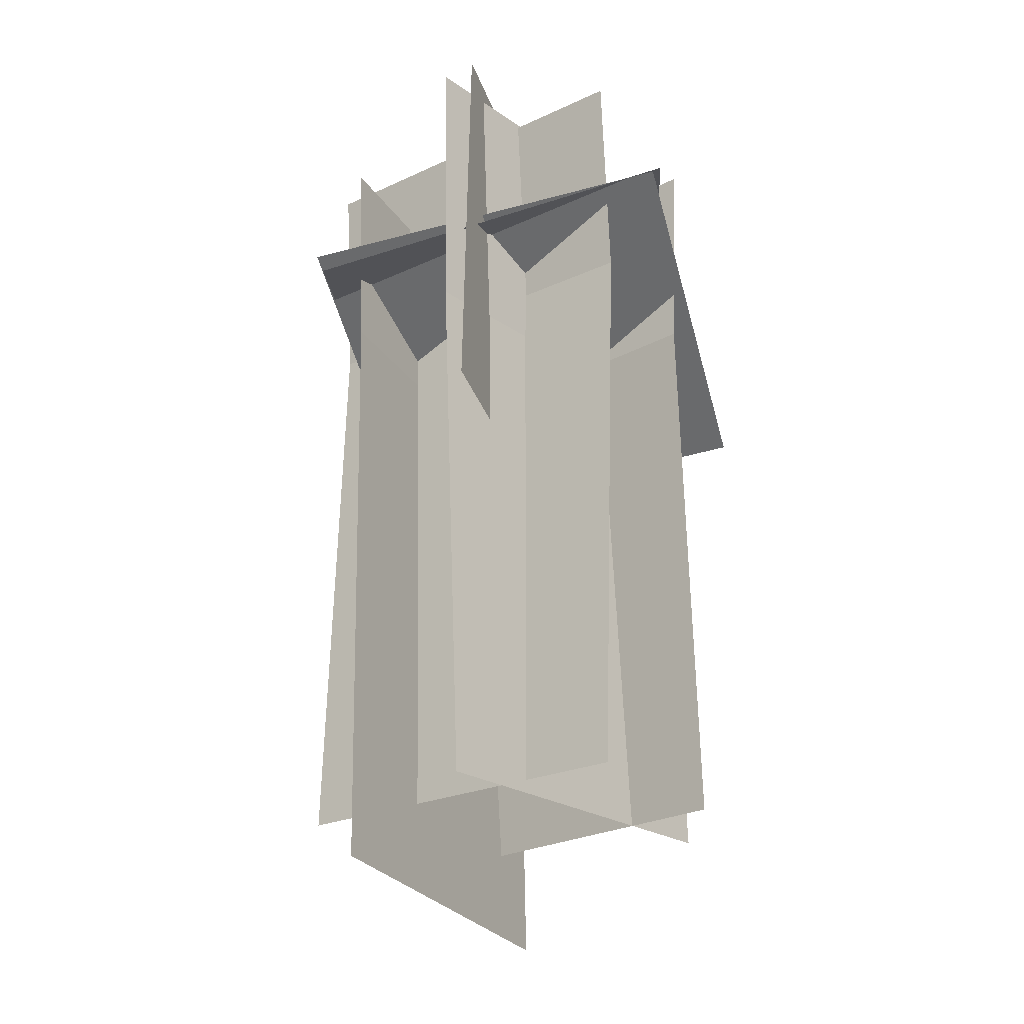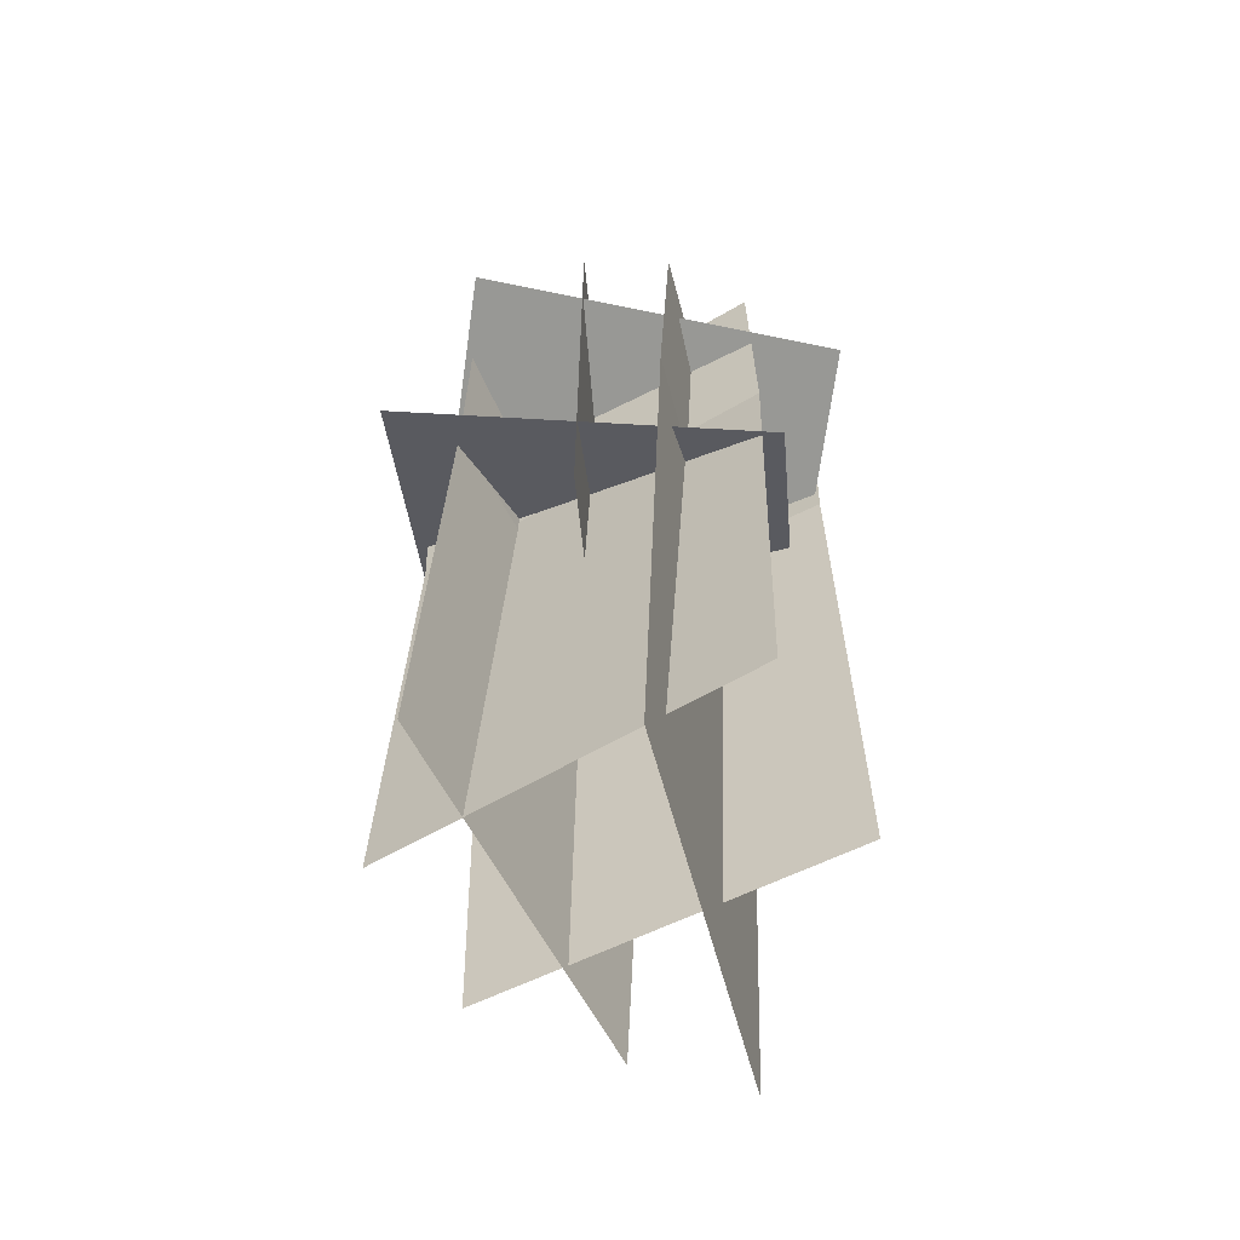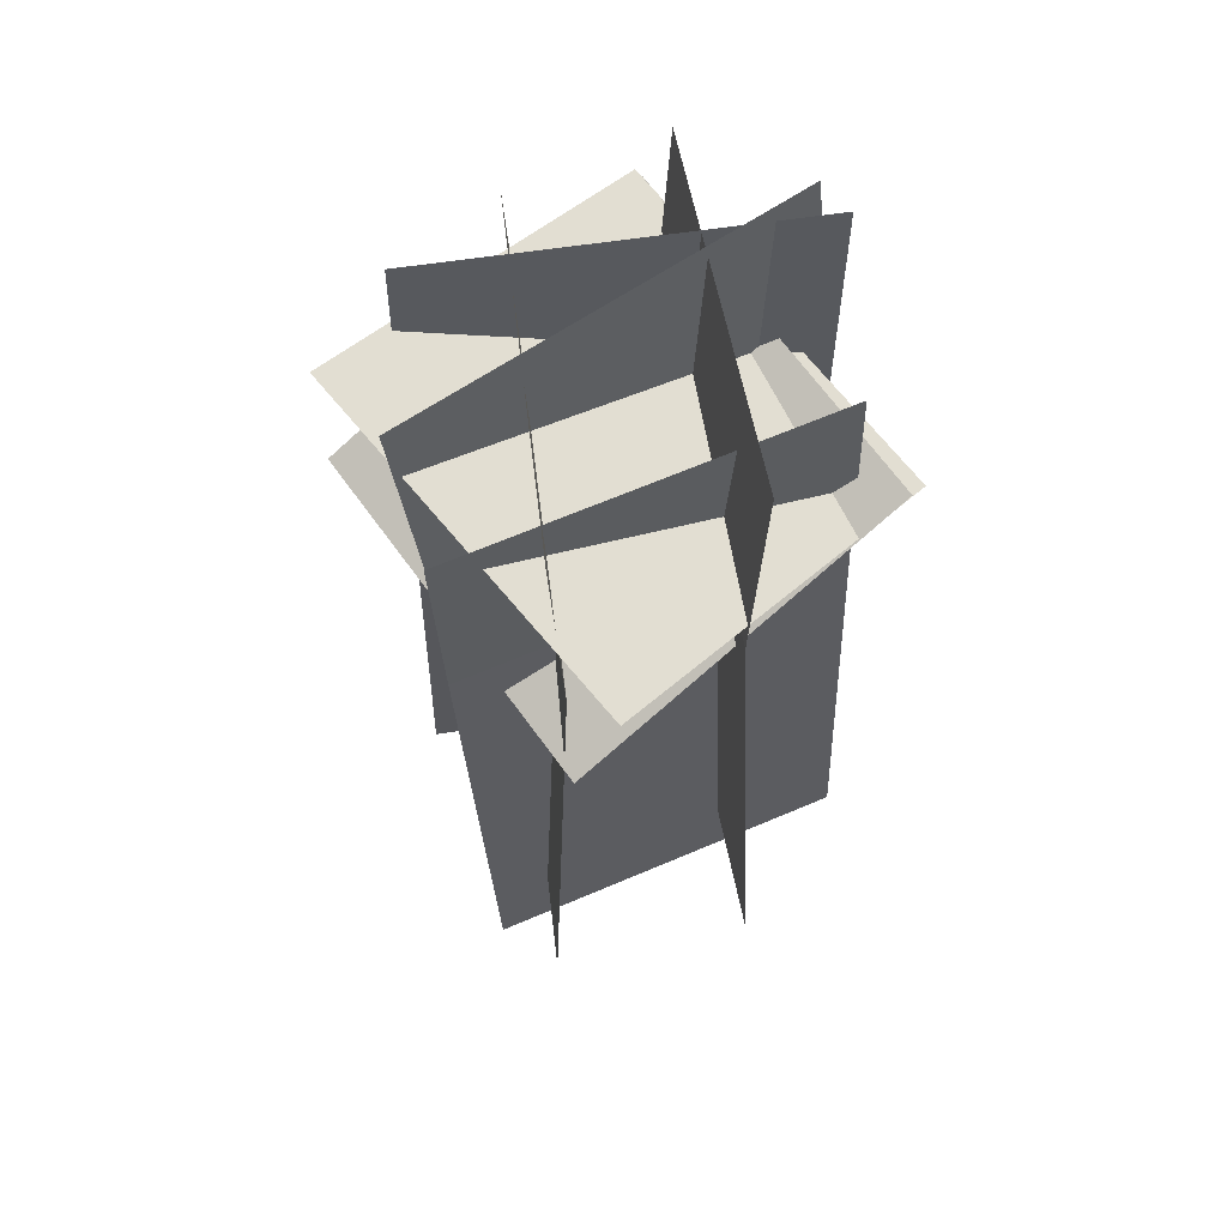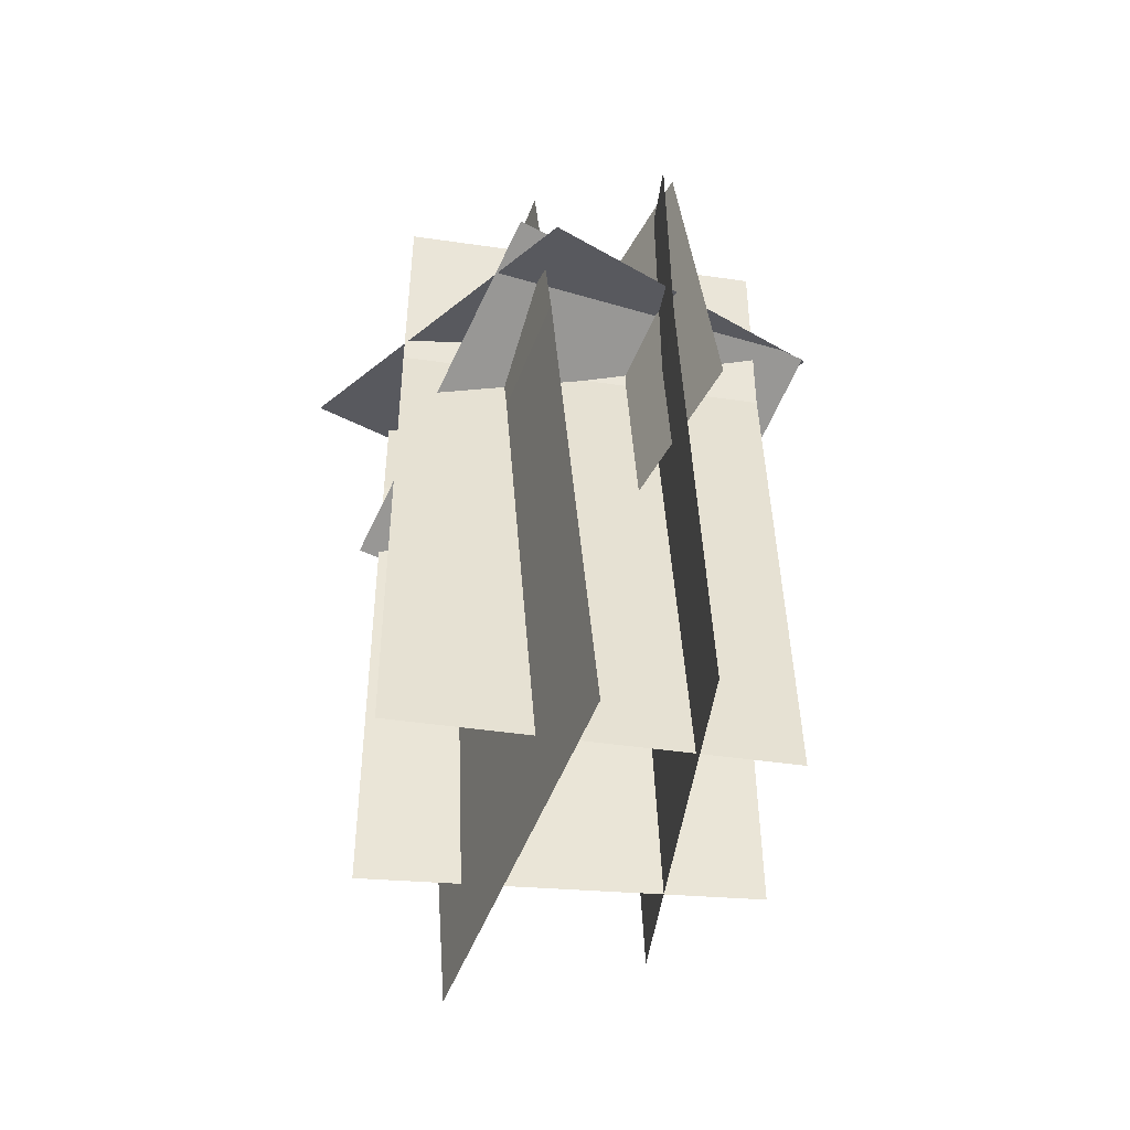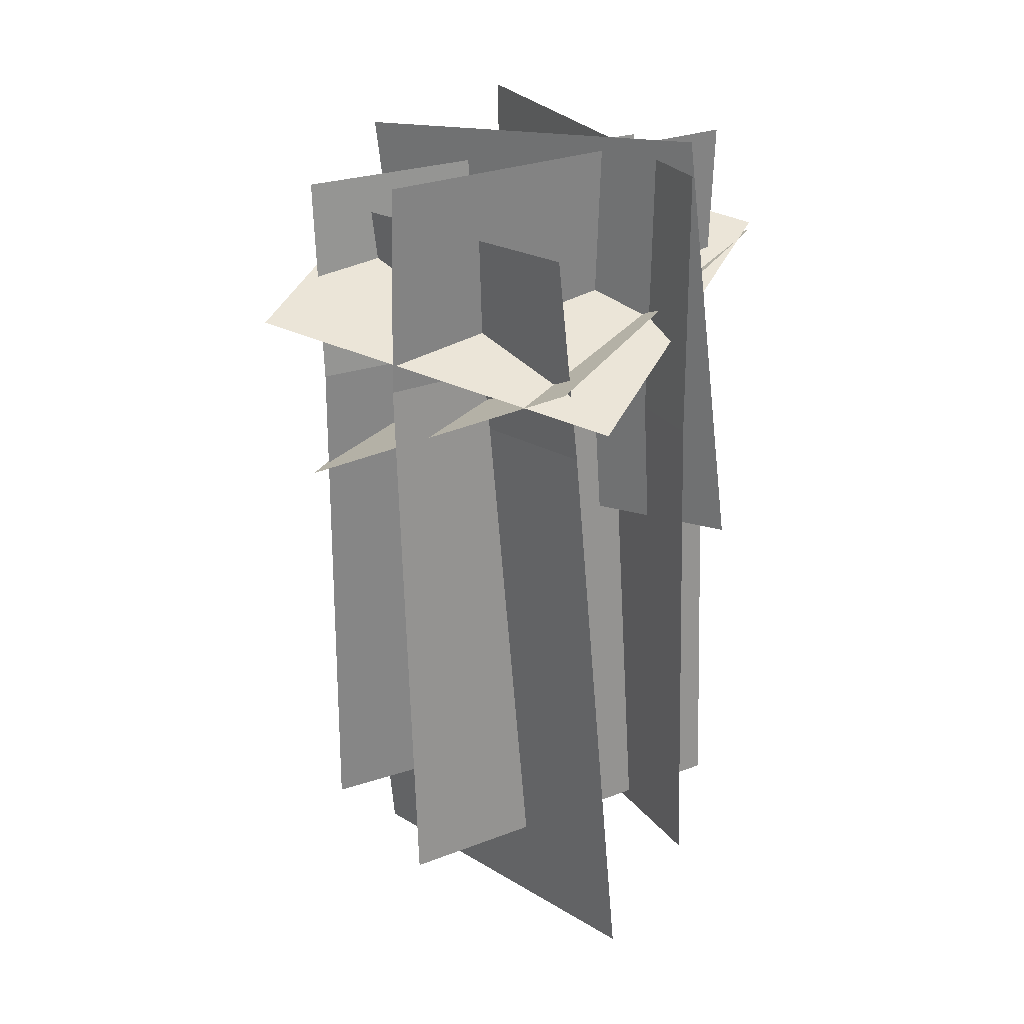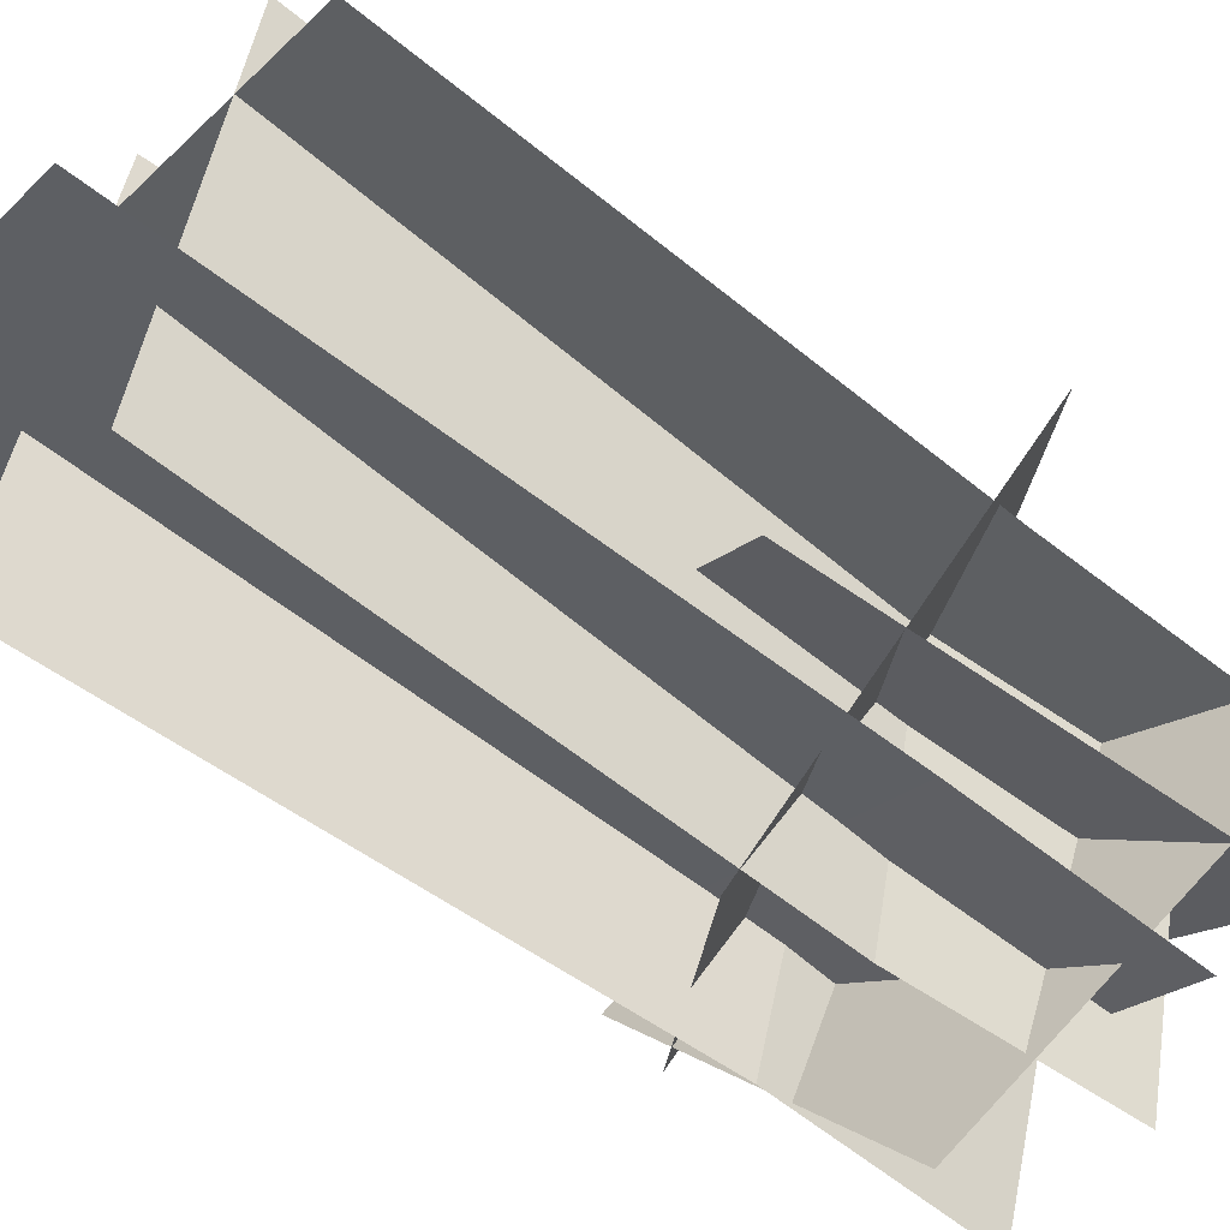
<metadata>
{"format":"obj","ext":"obj","renderer":"f3d","projection":"perspective","resolution":1024,"background":"white","views":[{"elev":-23.0,"azim":-34.1,"up":"+Y"},{"elev":-61.5,"azim":134.1,"up":"+Y"},{"elev":58.0,"azim":-173.3,"up":"+Y"},{"elev":-48.9,"azim":-81.8,"up":"+Y"},{"elev":26.6,"azim":-103.6,"up":"+Y"},{"elev":-55.1,"azim":50.6,"up":"+Z"}]}
</metadata>
<code>
o south
v 0.01154 1.377 0.9338
v 1.272 1.177 -0.0723
v -0.123 -0.2353 1.086
v 1.137 -0.4356 0.08012
v 1.272 1.177 -0.0723
v 0.01154 1.377 0.9338
v 1.137 -0.4356 0.08012
v -0.123 -0.2353 1.086
f 3 4 2 1
f 7 8 6 5
o north
v 0.7134 1.097 -0.4373
v 1.058 1.109 1.023
v 0.7378 -1.851 -0.4184
v 1.082 -1.839 1.042
v 0.666 0.2761 -0.4193
v 1.01 0.2883 1.041
f 10 14 13 9
f 14 13 11 12
f 13 9 10 14
f 12 11 13 14
o south
v 0.5084 1.27 1.206
v 0.4547 -1.791 1.239
v 0.0579 1.263 -0.2242
v 0.004199 -1.799 -0.1916
v 0.1027 0.4183 -0.234
v 0.5532 0.4256 1.197
f 19 20 16 18
f 17 19 20 15
f 20 15 17 19
f 18 16 20 19
o bottom
v -0.3948 0.5557 0.3362
v 0.6247 0.7896 1.411
v -0.3948 0.5557 0.3362
v 0.6247 0.7896 1.411
v 1.658 0.08193 0.5857
v 0.6384 -0.152 -0.4895
v 1.658 0.08193 0.5857
v 0.6384 -0.152 -0.4895
f 26 21 22 25
f 27 24 23 28
o east
v -0.1022 1.278 0.9037
v 1.339 1.288 0.487
v -0.05909 -1.848 0.9814
v 1.382 -1.839 0.5647
v 1.348 0.2234 0.4942
v -0.09305 0.2139 0.911
f 29 34 33 30
f 34 33 32 31
f 33 30 29 34
f 31 32 33 34
o west
v -0.2018 1.017 0.3581
v 1.102 0.9209 -0.3772
v -0.29 -2.127 0.613
v 1.014 -2.223 -0.1223
v -0.2192 0.1988 0.4341
v 1.085 0.1026 -0.3012
f 36 40 39 35
f 40 39 37 38
f 39 35 36 40
f 40 38 37 39
o top
v 0.459 0.6203 -0.6806
v -0.4481 0.3965 0.4928
v 0.459 0.6203 -0.6806
v -0.4481 0.3965 0.4928
v 0.6532 0.8107 1.423
v 1.56 1.035 0.2497
v 0.6532 0.8107 1.423
v 1.56 1.035 0.2497
f 46 41 42 45
f 47 44 43 48

</code>
